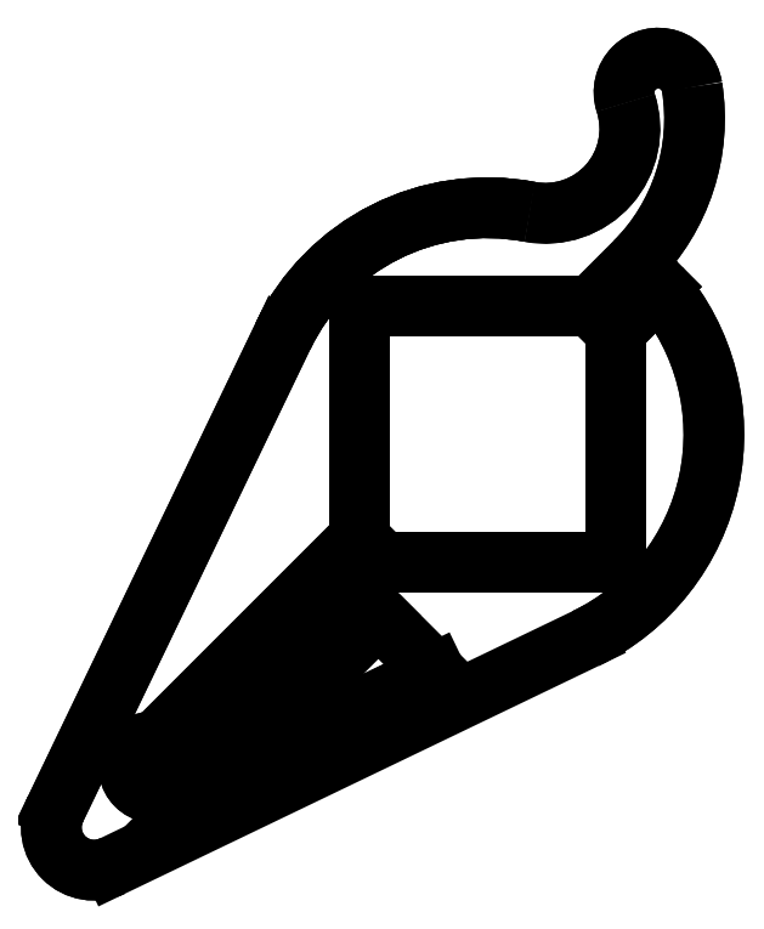
<metadata>
{"format":"dxf","ext":"dxf","renderer":"ezdxf+matplotlib","layout":"modelspace","background":"white","min_lineweight":24,"dpi":150}
</metadata>
<code>
0
SECTION
2
ENTITIES
0
LWPOLYLINE
8
0
90
3
70
1
43
0
10
-12.73
20
-21.21
10
-31.75
20
-40.24
10
-6.06
20
-27.88
0
LINE
8
0
10
-23.88
20
11.49
30
0
11
-50.47
21
-43.79
31
0
0
ARC
8
0
10
-45.96
20
-45.96
30
0
40
5
50
154.3
51
295.7
0
ARC
8
0
10
0
20
0
30
0
40
26.5
50
-64.32
51
40.67
0
LINE
8
0
10
20.1
20
17.27
30
0
11
15
21
12.17
31
0
0
LINE
8
0
10
15
20
12.17
30
0
11
15
21
-15
31
0
0
LINE
8
0
10
15
20
-15
30
0
11
-12.17
21
-15
31
0
0
LINE
8
0
10
-12.17
20
-15
30
0
11
-35.9
21
-38.72
31
0
0
ARC
8
0
10
-38.89
20
-38.89
30
0
40
3
50
-273.2
51
3.19
0
LINE
8
0
10
-38.72
20
-35.9
30
0
11
-15
21
-12.17
31
0
0
LINE
8
0
10
-15
20
-12.17
30
0
11
-15
21
15
31
0
0
LINE
8
0
10
-15
20
15
30
0
11
12.17
21
15
31
0
0
LINE
8
0
10
12.17
20
15
30
0
11
17.27
21
20.1
31
0
0
ARC
8
0
10
0.4446
20
36.93
30
0
40
23.8
50
-45
51
8.936
0
ARC
8
0
10
20
20
40
30
0
40
4
50
8.936
51
197.9
0
ARC
8
0
10
6.806
20
35.73
30
0
40
9.869
50
-100.8
51
17.95
0
ARC
8
0
10
0
20
0
30
0
40
26.5
50
79.21
51
154.3
0
LINE
8
0
10
11.49
20
-23.88
30
0
11
-43.79
21
-50.47
31
0
0
ARC
8
0
10
0.4446
20
36.93
30
0
40
23.8
50
-45
51
8.936
0
ARC
8
0
10
6.806
20
35.73
30
0
40
9.869
50
-100.8
51
17.95
0
ARC
8
0
10
20
20
40
30
0
40
4
50
8.936
51
197.9
0
LINE
8
0
10
15
20
12.17
30
0
11
15
21
-15
31
0
0
LINE
8
0
10
15
20
-15
30
0
11
-12.17
21
-15
31
0
0
LINE
8
0
10
-15
20
-12.17
30
0
11
-15
21
15
31
0
0
LINE
8
0
10
-15
20
15
30
0
11
12.17
21
15
31
0
0
LINE
8
0
10
-6.06
20
-27.88
30
0
11
-31.75
21
-40.24
31
0
0
LINE
8
0
10
-31.75
20
-40.24
30
0
11
-12.73
21
-21.21
31
0
0
LINE
8
0
10
-12.73
20
-21.21
30
0
11
-6.06
21
-27.88
31
0
0
LINE
8
0
10
-23.88
20
11.49
30
0
11
-50.47
21
-43.79
31
0
0
ARC
8
0
10
0
20
0
30
0
40
26.5
50
79.21
51
154.3
0
LINE
8
0
10
20.1
20
17.27
30
0
11
15
21
12.17
31
0
0
LINE
8
0
10
17.27
20
20.1
30
0
11
12.17
21
15
31
0
0
ARC
8
0
10
0
20
0
30
0
40
26.5
50
79.21
51
154.3
0
ARC
8
0
10
0
20
0
30
0
40
26.5
50
-64.32
51
40.67
0
ARC
8
0
10
-38.89
20
-38.89
30
0
40
3
50
-273.2
51
3.19
0
LINE
8
0
10
-12.17
20
-15
30
0
11
-35.9
21
-38.72
31
0
0
LINE
8
0
10
-15
20
-12.17
30
0
11
-38.72
21
-35.9
31
0
0
ARC
8
0
10
-45.96
20
-45.96
30
0
40
5
50
154.3
51
295.7
0
ENDSEC
0
EOF

</code>
